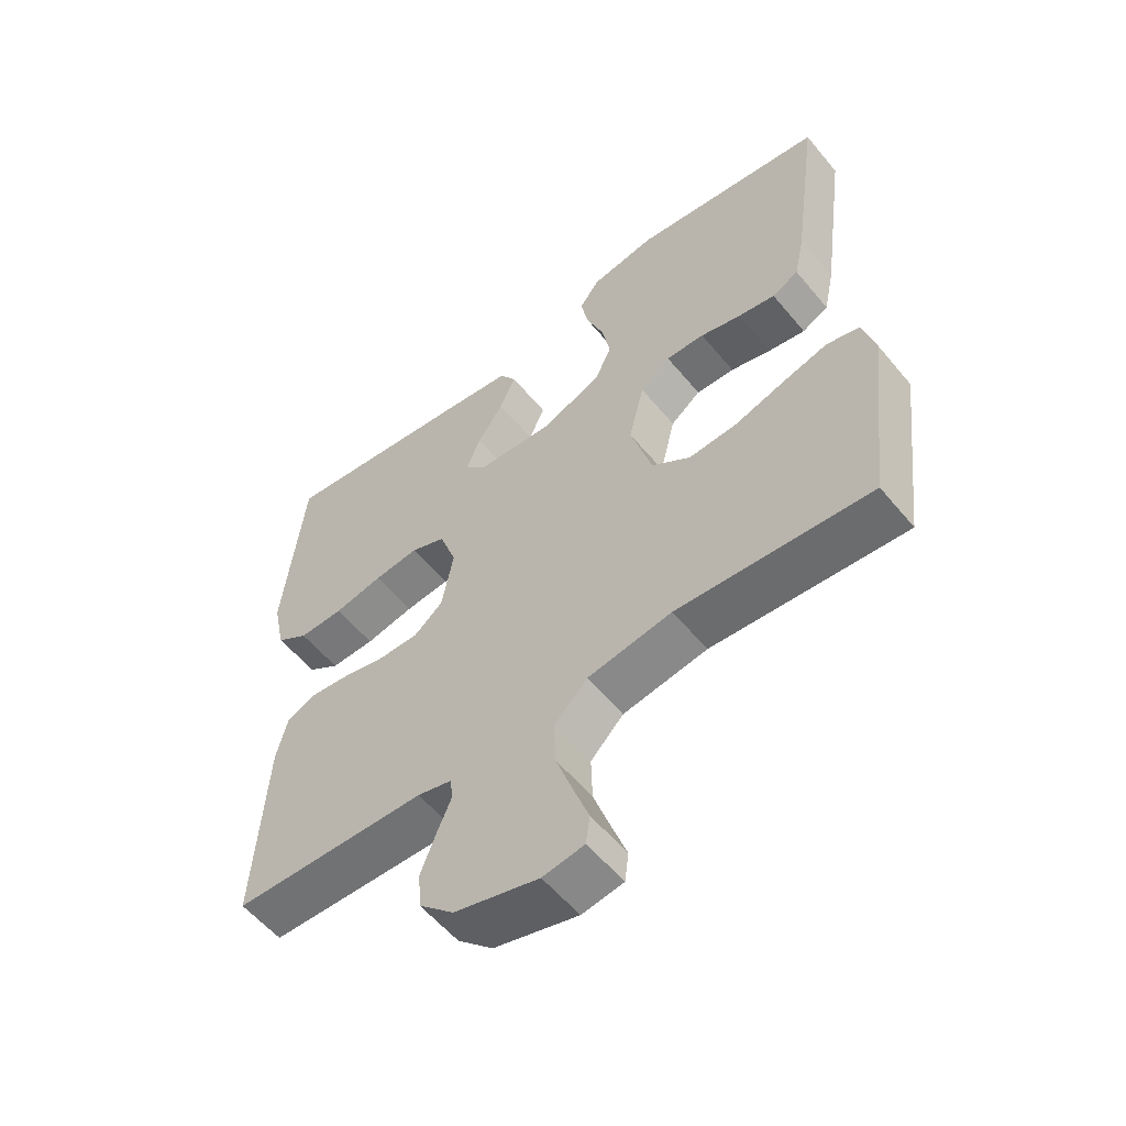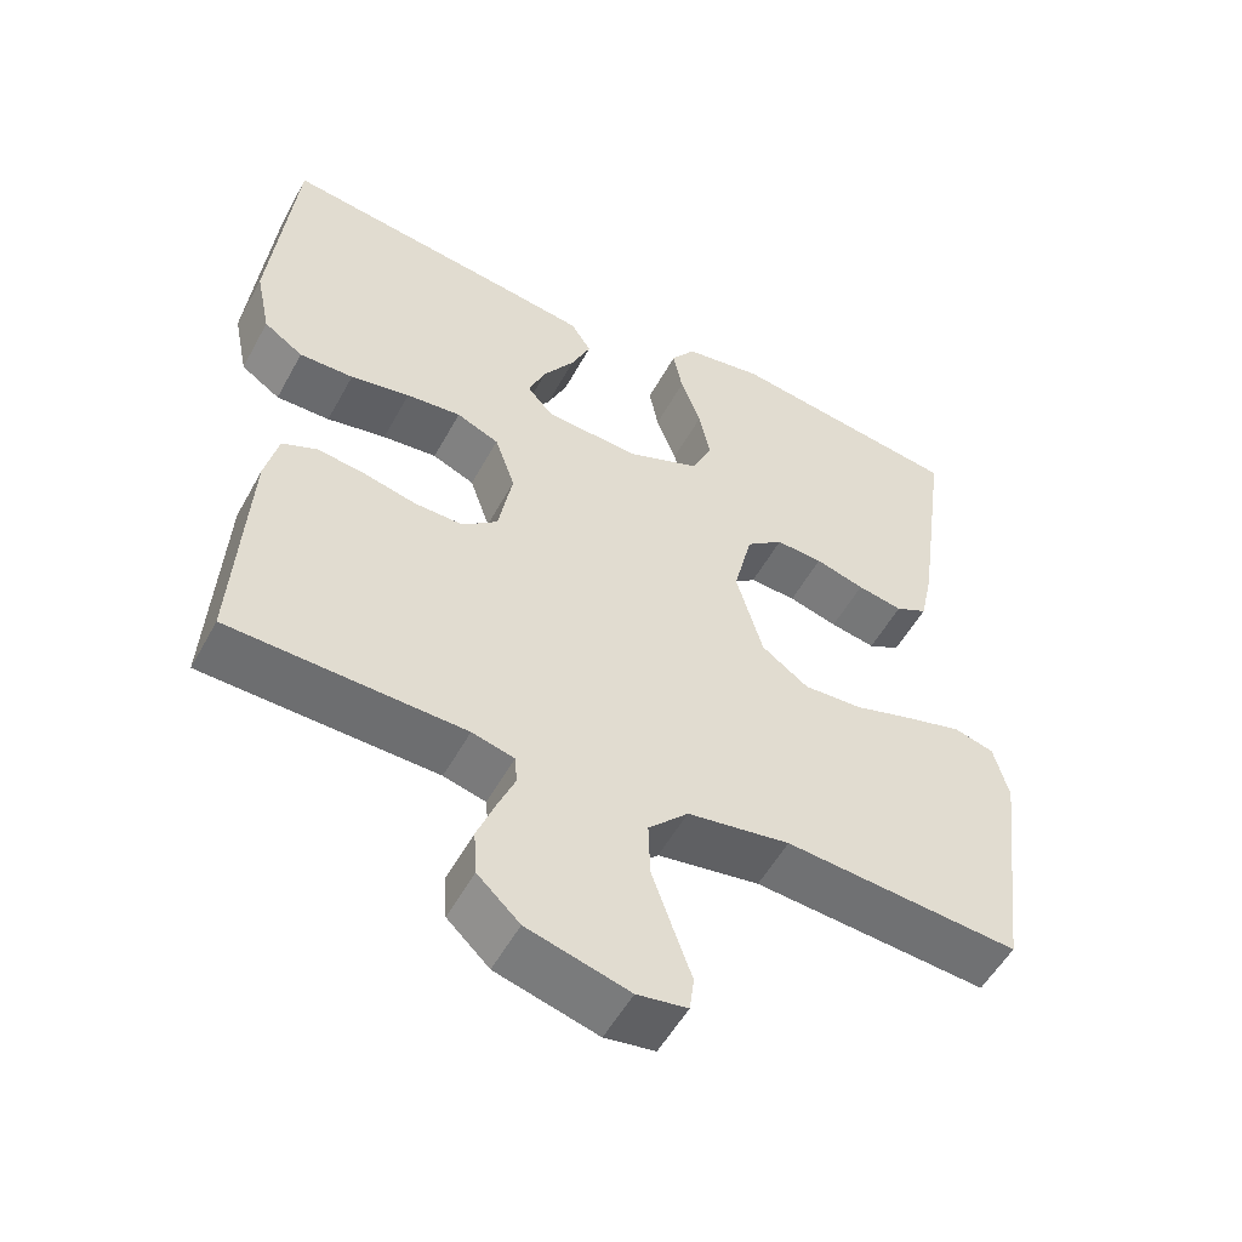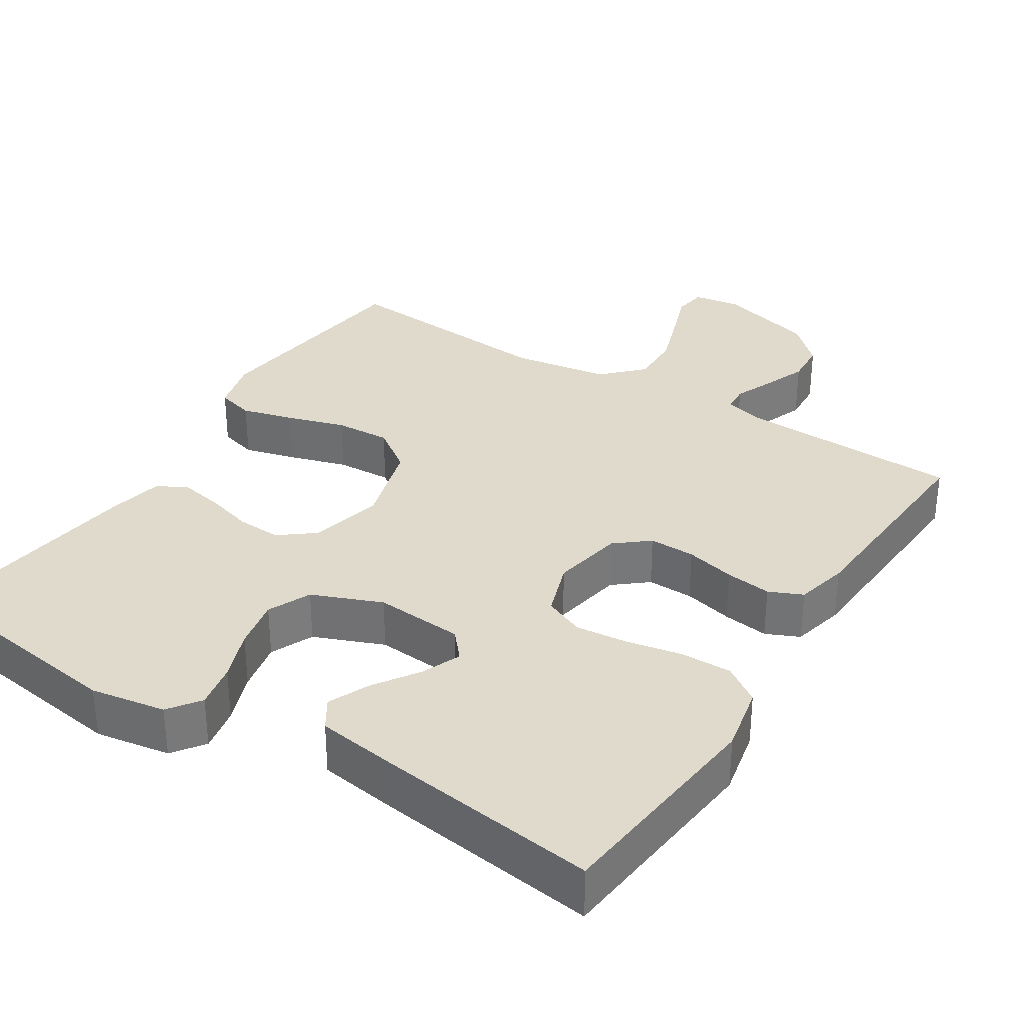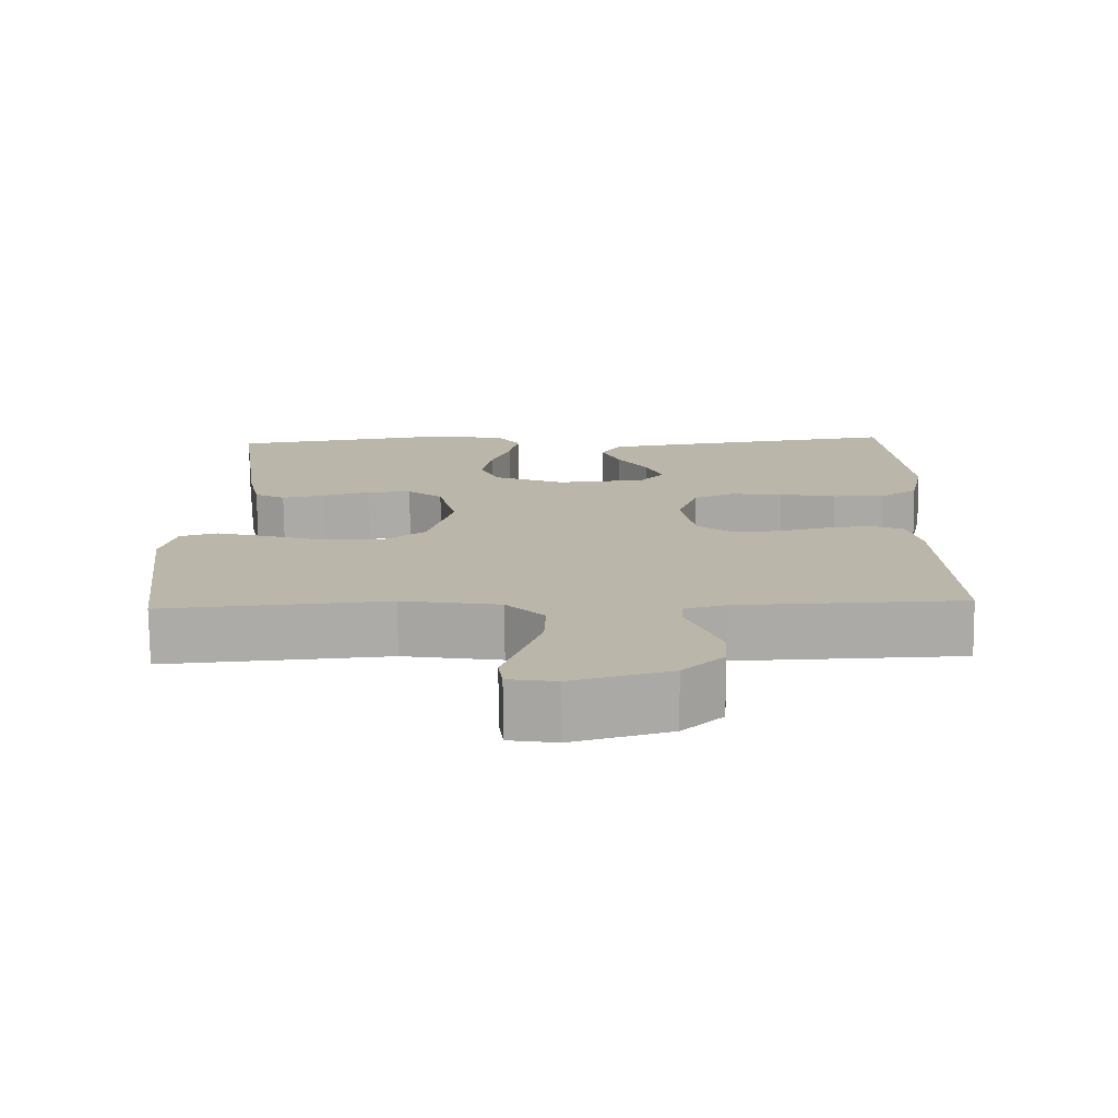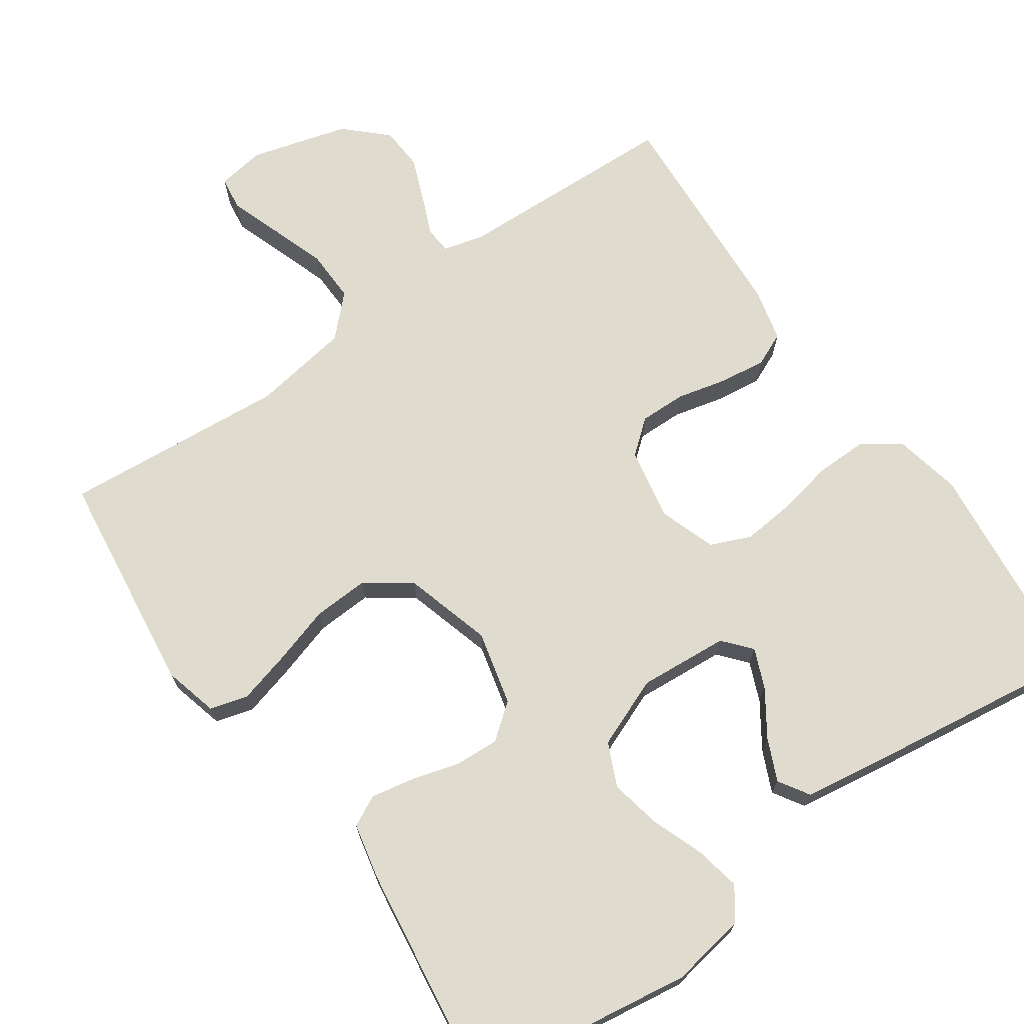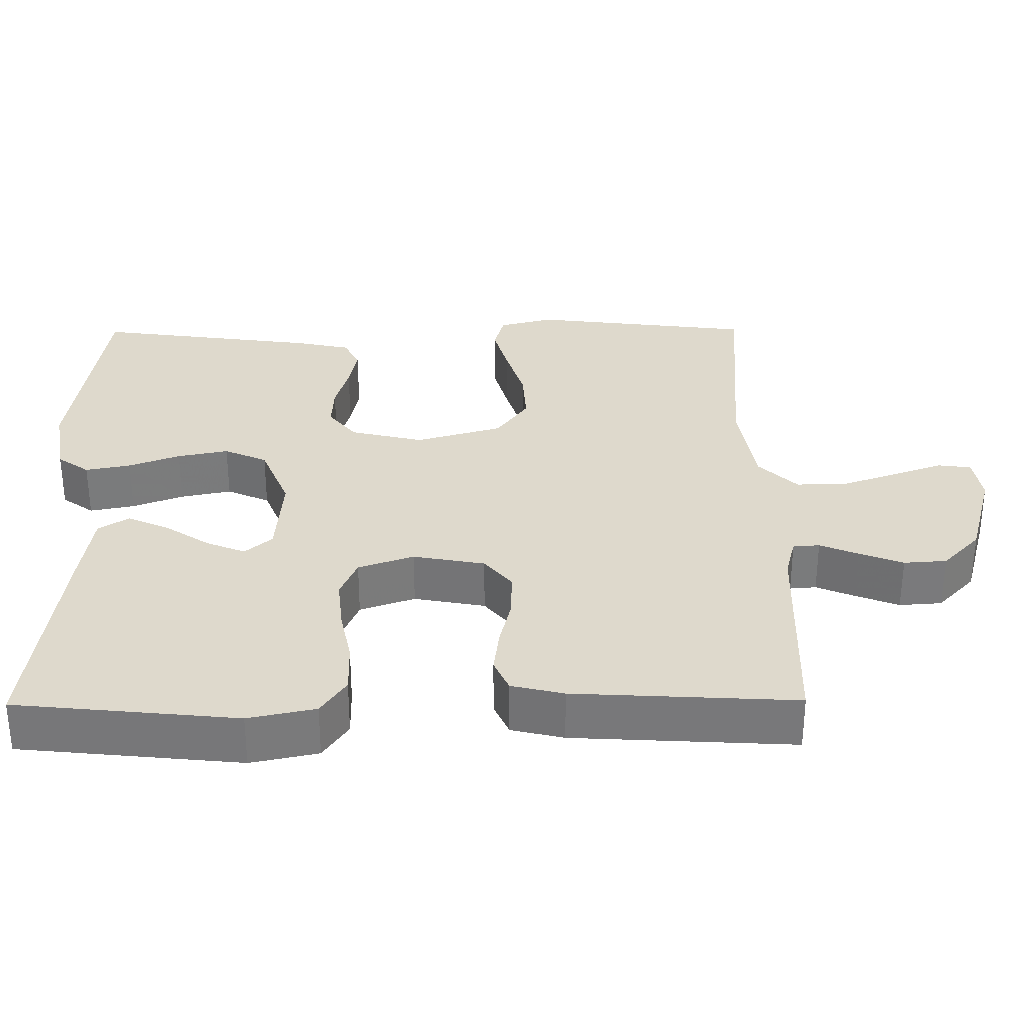
<metadata>
{"format":"obj","ext":"obj","renderer":"f3d","projection":"perspective","resolution":1024,"background":"white","views":[{"elev":-56.9,"azim":-140.9,"up":"+Z"},{"elev":-53.5,"azim":151.8,"up":"+Z"},{"elev":33.0,"azim":32.4,"up":"+Y"},{"elev":-75.8,"azim":0.6,"up":"+Z"},{"elev":70.4,"azim":-34.8,"up":"+Y"},{"elev":32.1,"azim":89.5,"up":"+Y"}]}
</metadata>
<code>
v -0.5 0.07 0.5
v -0.2 0.07 0.543
v -0.099 0.07 0.526
v -0.068 0.07 0.483
v -0.08 0.07 0.422
v -0.106 0.07 0.353
v -0.12 0.07 0.284
v -0.094 0.07 0.226
v 0 0.07 0.188
v 0.12 0.07 0.197
v 0.152 0.07 0.234
v 0.13 0.07 0.287
v 0.09 0.07 0.347
v 0.065 0.07 0.403
v 0.091 0.07 0.444
v 0.2 0.07 0.46
v 0.5 0.07 0.5
v 0.531 0.07 0.2
v 0.512 0.07 0.109
v 0.462 0.07 0.075
v 0.393 0.07 0.076
v 0.317 0.07 0.091
v 0.247 0.07 0.098
v 0.193 0.07 0.075
v 0.167 0.07 0
v 0.185 0.07 -0.097
v 0.23 0.07 -0.134
v 0.292 0.07 -0.133
v 0.359 0.07 -0.117
v 0.421 0.07 -0.109
v 0.466 0.07 -0.129
v 0.483 0.07 -0.2
v 0.5 0.07 -0.5
v 0.2 0.07 -0.51
v 0.146 0.07 -0.524
v 0.143 0.07 -0.56
v 0.165 0.07 -0.612
v 0.188 0.07 -0.671
v 0.184 0.07 -0.729
v 0.13 0.07 -0.78
v 0 0.07 -0.816
v -0.064 0.07 -0.806
v -0.07 0.07 -0.761
v -0.046 0.07 -0.694
v -0.02 0.07 -0.619
v -0.018 0.07 -0.549
v -0.069 0.07 -0.497
v -0.2 0.07 -0.476
v -0.5 0.07 -0.5
v -0.537 0.07 -0.2
v -0.518 0.07 -0.127
v -0.467 0.07 -0.113
v -0.397 0.07 -0.132
v -0.319 0.07 -0.156
v -0.244 0.07 -0.16
v -0.184 0.07 -0.117
v -0.15 0.07 0
v -0.174 0.07 0.099
v -0.221 0.07 0.136
v -0.281 0.07 0.133
v -0.344 0.07 0.115
v -0.402 0.07 0.104
v -0.443 0.07 0.125
v -0.459 0.07 0.2
v -0.5 0 0.5
v -0.2 0 0.543
v -0.099 0 0.526
v -0.068 0 0.483
v -0.08 0 0.422
v -0.106 0 0.353
v -0.12 0 0.284
v -0.094 0 0.226
v 0 0 0.188
v 0.12 0 0.197
v 0.152 0 0.234
v 0.13 0 0.287
v 0.09 0 0.347
v 0.065 0 0.403
v 0.091 0 0.444
v 0.2 0 0.46
v 0.5 0 0.5
v 0.531 0 0.2
v 0.512 0 0.109
v 0.462 0 0.075
v 0.393 0 0.076
v 0.317 0 0.091
v 0.247 0 0.098
v 0.193 0 0.075
v 0.167 0 0
v 0.185 0 -0.097
v 0.23 0 -0.134
v 0.292 0 -0.133
v 0.359 0 -0.117
v 0.421 0 -0.109
v 0.466 0 -0.129
v 0.483 0 -0.2
v 0.5 0 -0.5
v 0.2 0 -0.51
v 0.146 0 -0.524
v 0.143 0 -0.56
v 0.165 0 -0.612
v 0.188 0 -0.671
v 0.184 0 -0.729
v 0.13 0 -0.78
v 0 0 -0.816
v -0.064 0 -0.806
v -0.07 0 -0.761
v -0.046 0 -0.694
v -0.02 0 -0.619
v -0.018 0 -0.549
v -0.069 0 -0.497
v -0.2 0 -0.476
v -0.5 0 -0.5
v -0.537 0 -0.2
v -0.518 0 -0.127
v -0.467 0 -0.113
v -0.397 0 -0.132
v -0.319 0 -0.156
v -0.244 0 -0.16
v -0.184 0 -0.117
v -0.15 0 0
v -0.174 0 0.099
v -0.221 0 0.136
v -0.281 0 0.133
v -0.344 0 0.115
v -0.402 0 0.104
v -0.443 0 0.125
v -0.459 0 0.2
f 4 5 6
f 3 4 6
f 2 3 6
f 1 2 6
f 64 1 6
f 63 64 6
f 62 63 6
f 61 62 6
f 60 61 6
f 59 60 6 7
f 58 59 7 8
f 57 58 8 9
f 56 57 9 10
f 52 53 54
f 51 52 54
f 50 51 54
f 49 50 54
f 48 49 54
f 47 48 54 55
f 46 47 55 56
f 42 43 44
f 41 42 44
f 40 41 44
f 39 40 44
f 38 39 44
f 37 38 44
f 36 37 44
f 35 36 44 45
f 32 33 34
f 31 32 34
f 30 31 34
f 29 30 34
f 28 29 34
f 27 28 34 35
f 35 45 46
f 27 35 46
f 26 27 46
f 20 21 22
f 19 20 22
f 18 19 22
f 17 18 22
f 16 17 22
f 15 16 22
f 14 15 22
f 13 14 22
f 12 13 22
f 11 12 22 23
f 10 11 23 24
f 46 56 10
f 26 46 10
f 25 26 10
f 10 24 25
f 70 69 68
f 70 68 67
f 70 67 66
f 70 66 65
f 70 65 128
f 70 128 127
f 70 127 126
f 70 126 125
f 70 125 124
f 71 70 124 123
f 72 71 123 122
f 73 72 122 121
f 74 73 121 120
f 118 117 116
f 118 116 115
f 118 115 114
f 118 114 113
f 118 113 112
f 119 118 112 111
f 120 119 111 110
f 108 107 106
f 108 106 105
f 108 105 104
f 108 104 103
f 108 103 102
f 108 102 101
f 108 101 100
f 109 108 100 99
f 98 97 96
f 98 96 95
f 98 95 94
f 98 94 93
f 98 93 92
f 99 98 92 91
f 110 109 99
f 110 99 91
f 110 91 90
f 86 85 84
f 86 84 83
f 86 83 82
f 86 82 81
f 86 81 80
f 86 80 79
f 86 79 78
f 86 78 77
f 86 77 76
f 87 86 76 75
f 88 87 75 74
f 74 120 110
f 74 110 90
f 74 90 89
f 89 88 74
f 1 65 66 2
f 2 66 67 3
f 3 67 68 4
f 4 68 69 5
f 5 69 70 6
f 6 70 71 7
f 7 71 72 8
f 8 72 73 9
f 9 73 74 10
f 10 74 75 11
f 11 75 76 12
f 12 76 77 13
f 13 77 78 14
f 14 78 79 15
f 15 79 80 16
f 16 80 81 17
f 17 81 82 18
f 18 82 83 19
f 19 83 84 20
f 20 84 85 21
f 21 85 86 22
f 22 86 87 23
f 23 87 88 24
f 24 88 89 25
f 25 89 90 26
f 26 90 91 27
f 27 91 92 28
f 28 92 93 29
f 29 93 94 30
f 30 94 95 31
f 31 95 96 32
f 32 96 97 33
f 33 97 98 34
f 34 98 99 35
f 35 99 100 36
f 36 100 101 37
f 37 101 102 38
f 38 102 103 39
f 39 103 104 40
f 40 104 105 41
f 41 105 106 42
f 42 106 107 43
f 43 107 108 44
f 44 108 109 45
f 45 109 110 46
f 46 110 111 47
f 47 111 112 48
f 48 112 113 49
f 49 113 114 50
f 50 114 115 51
f 51 115 116 52
f 52 116 117 53
f 53 117 118 54
f 54 118 119 55
f 55 119 120 56
f 56 120 121 57
f 57 121 122 58
f 58 122 123 59
f 59 123 124 60
f 60 124 125 61
f 61 125 126 62
f 62 126 127 63
f 63 127 128 64
f 64 128 65 1

</code>
